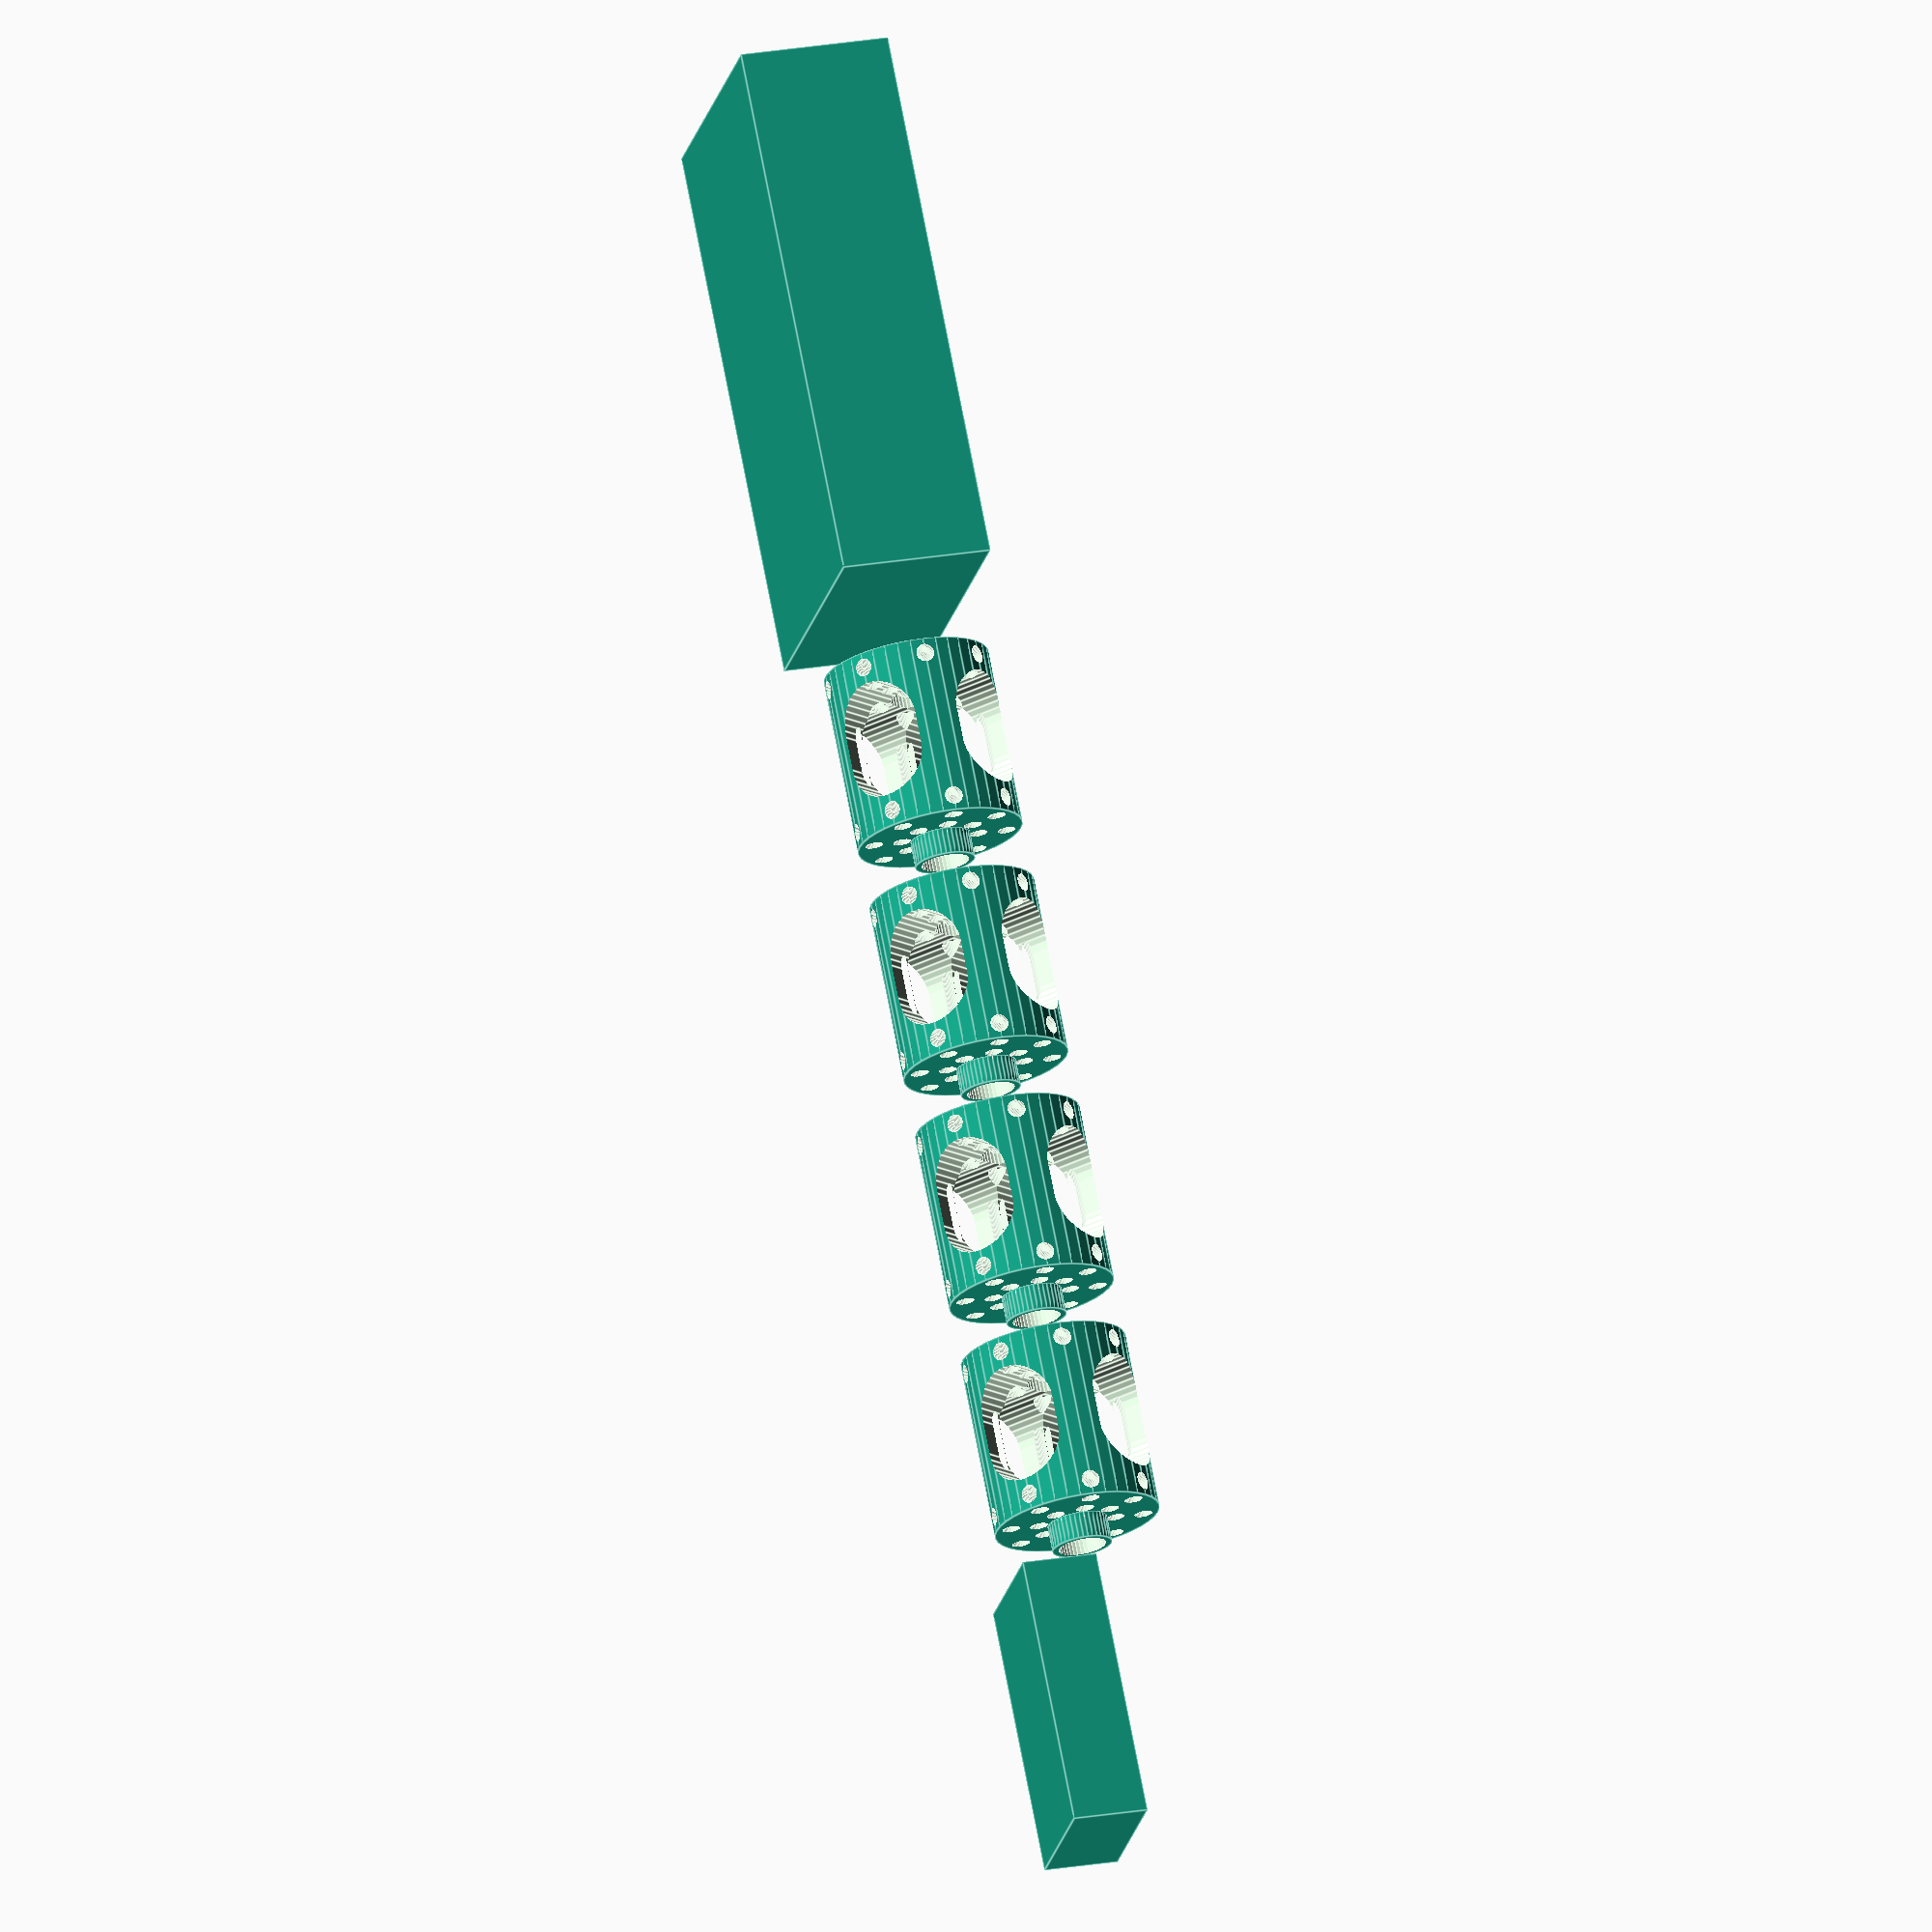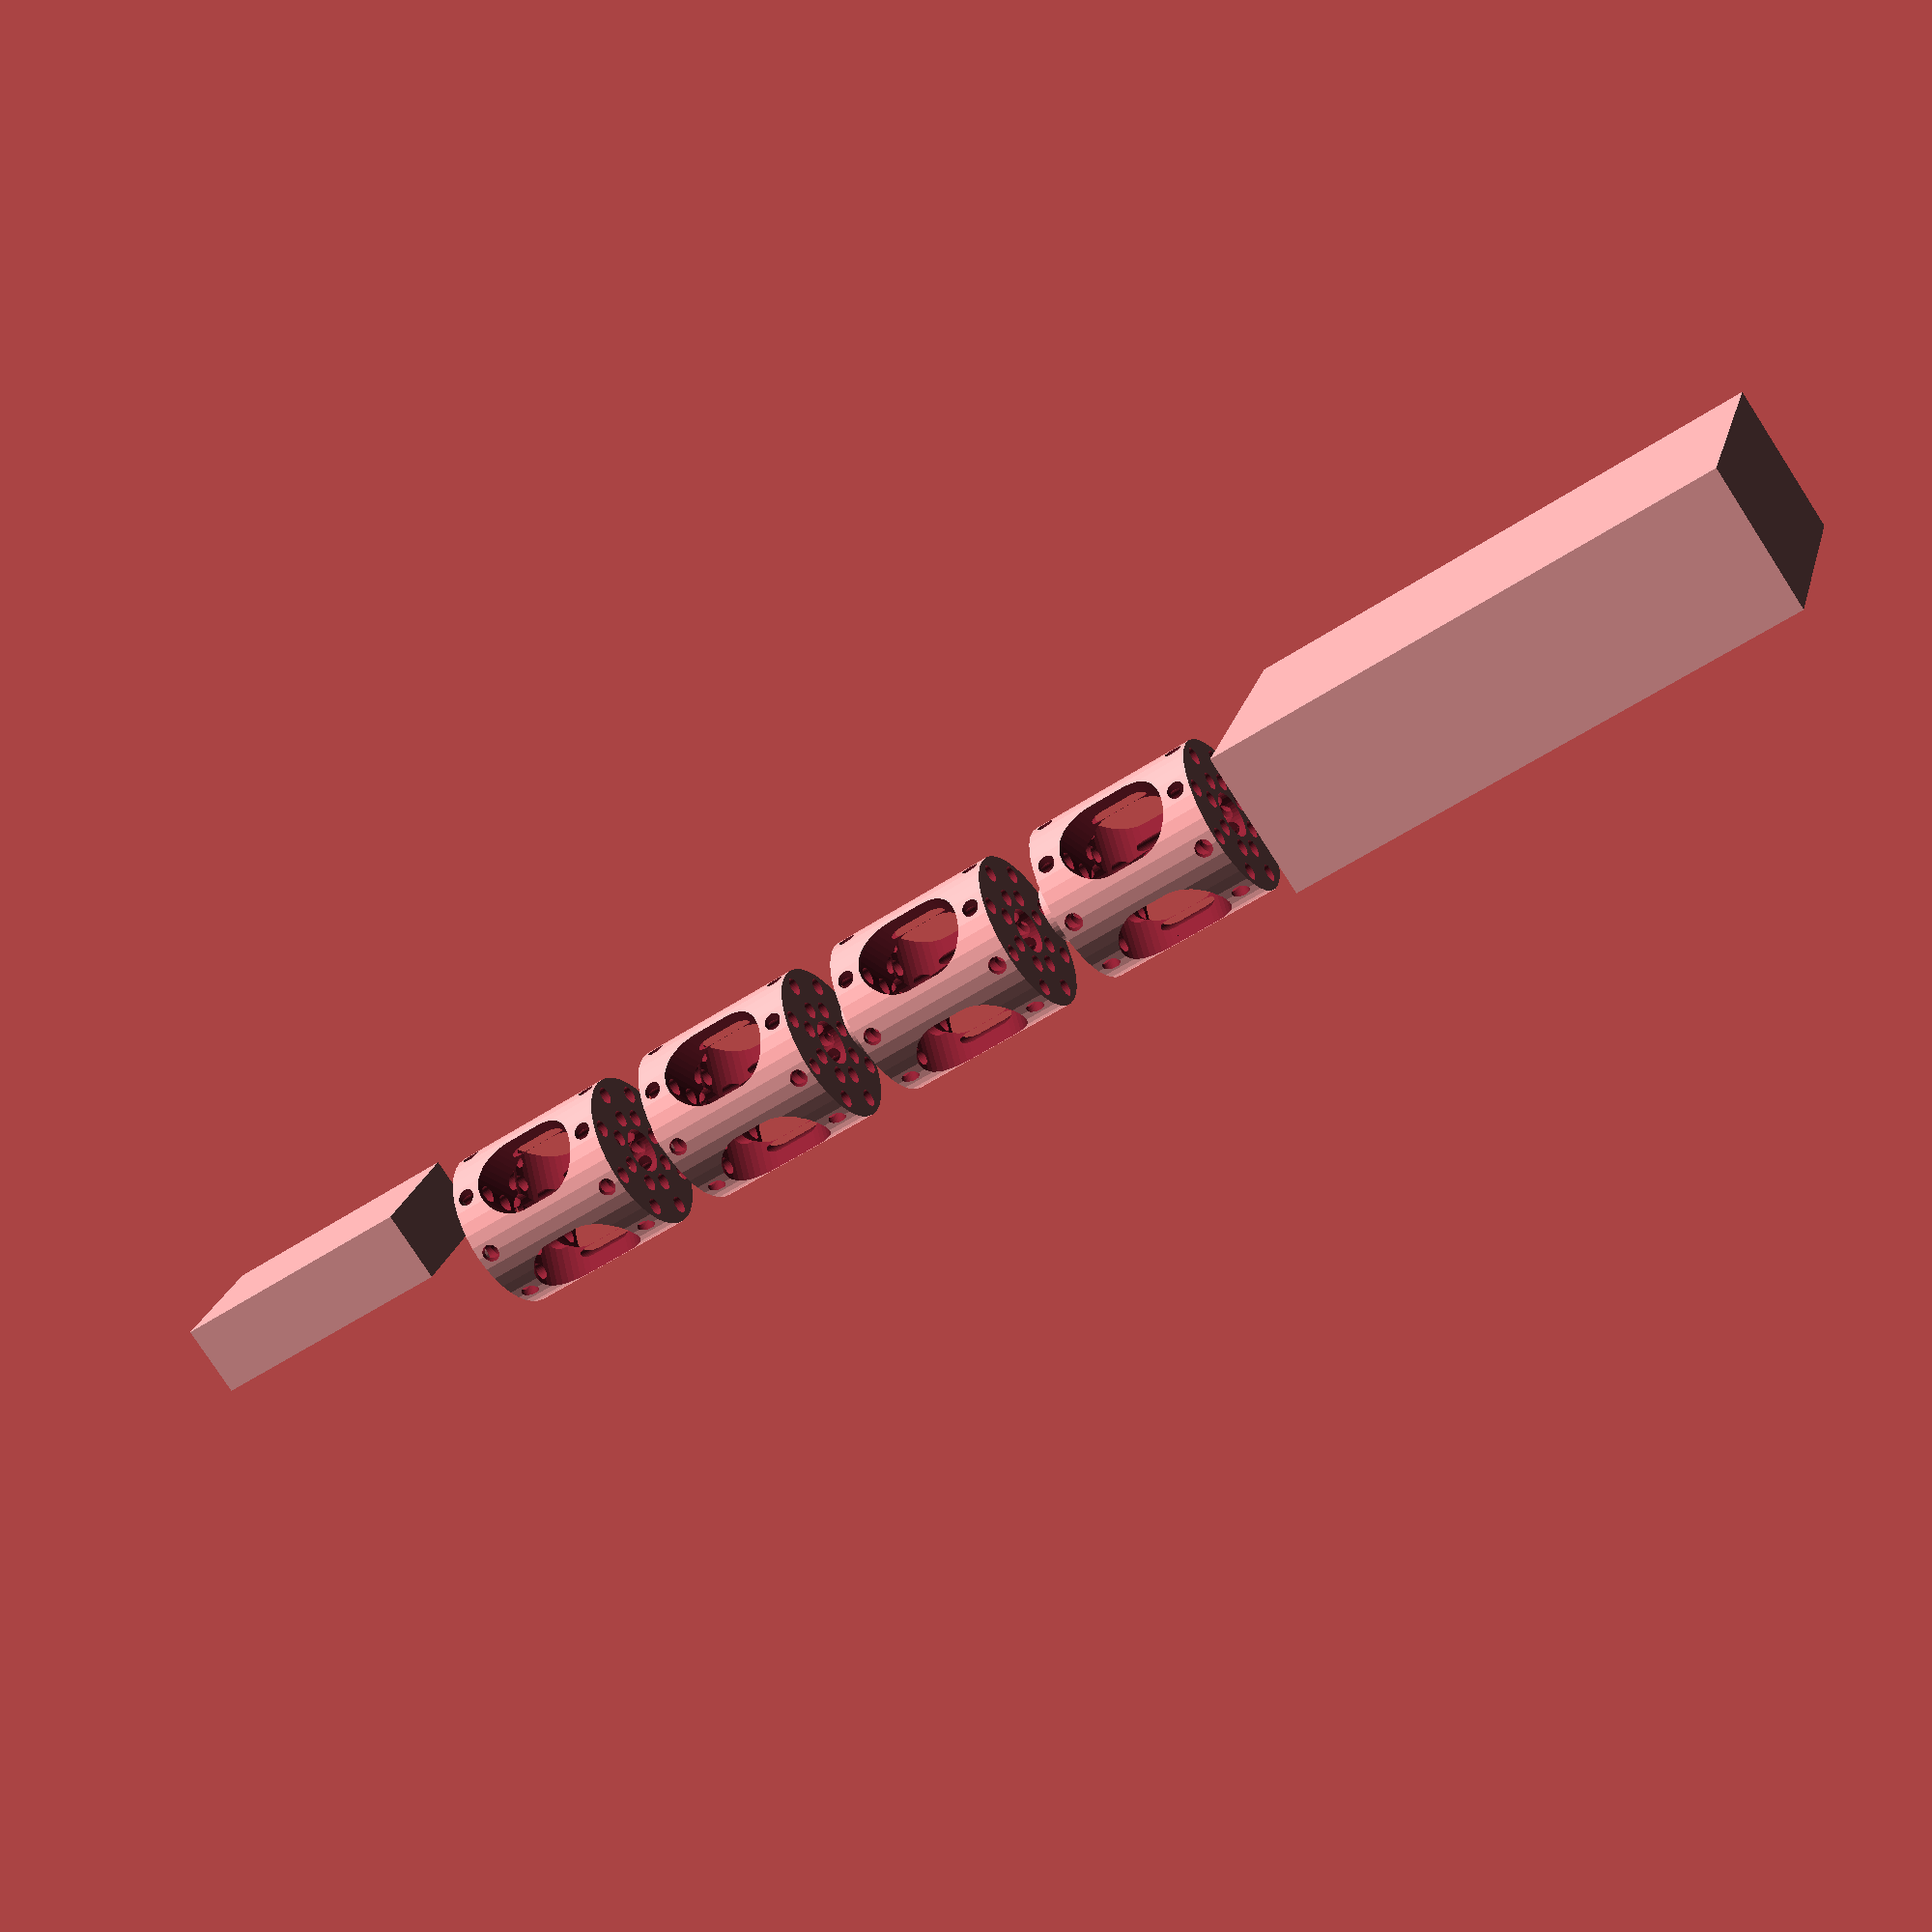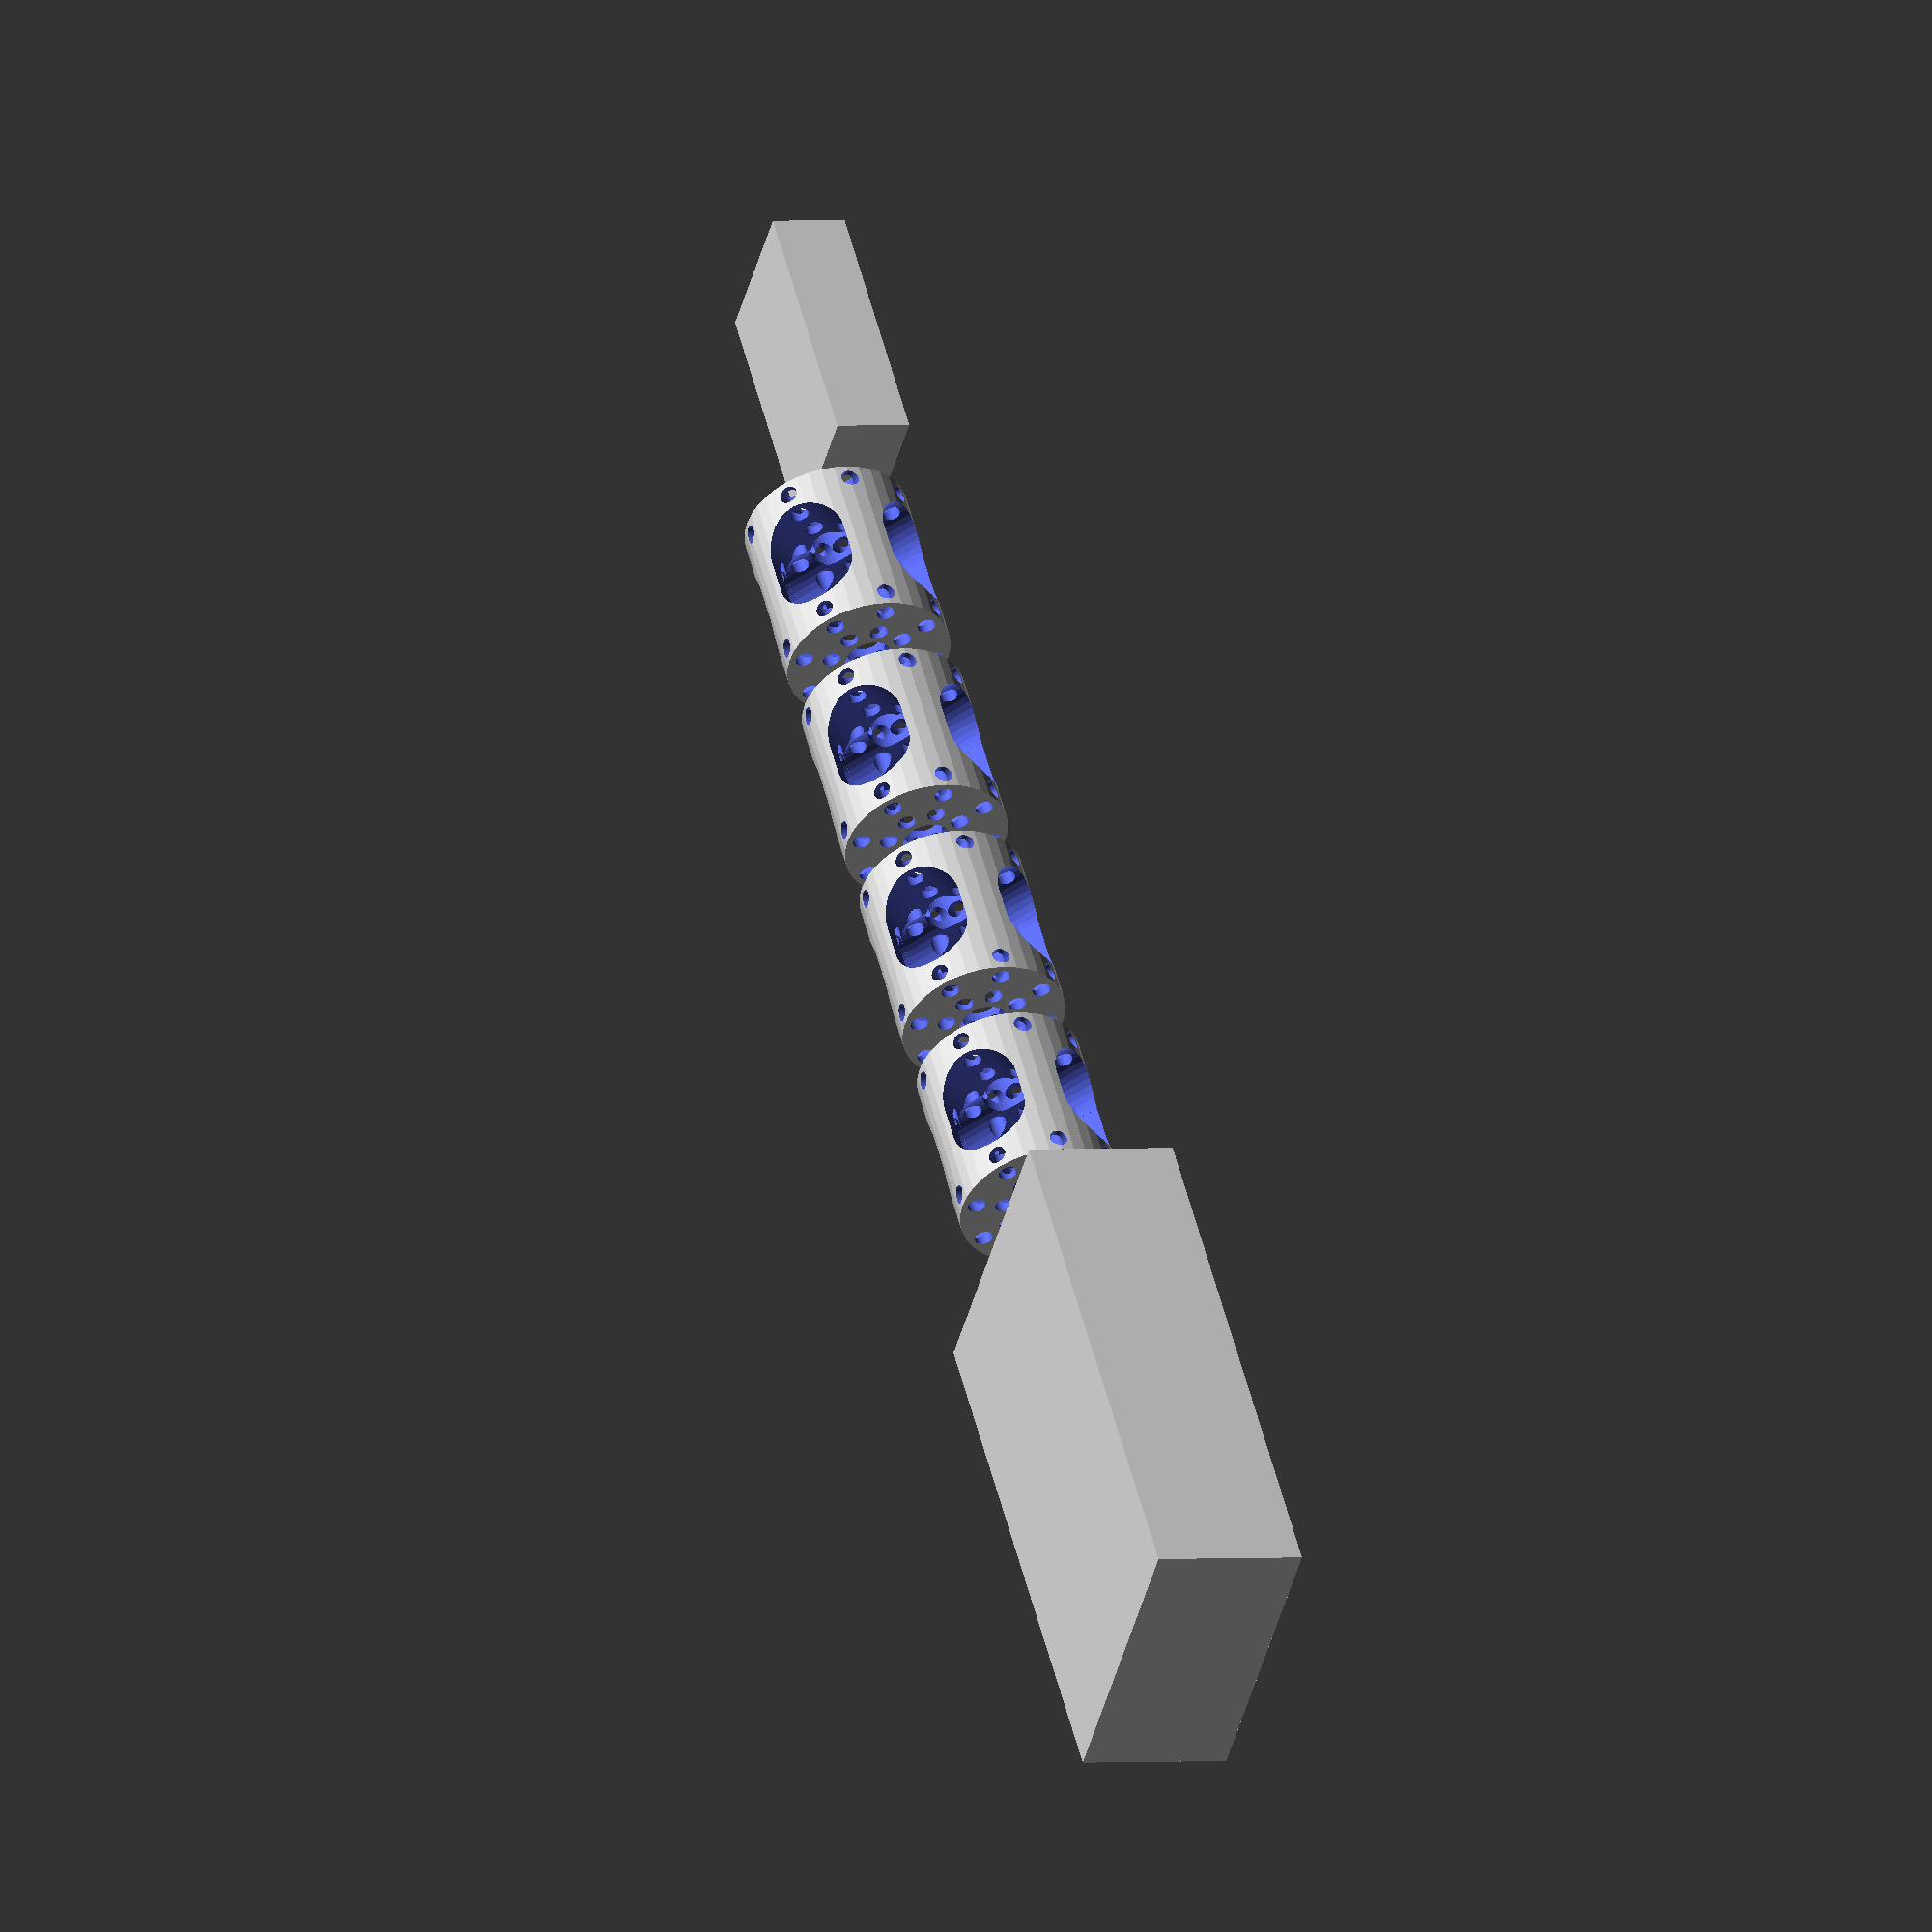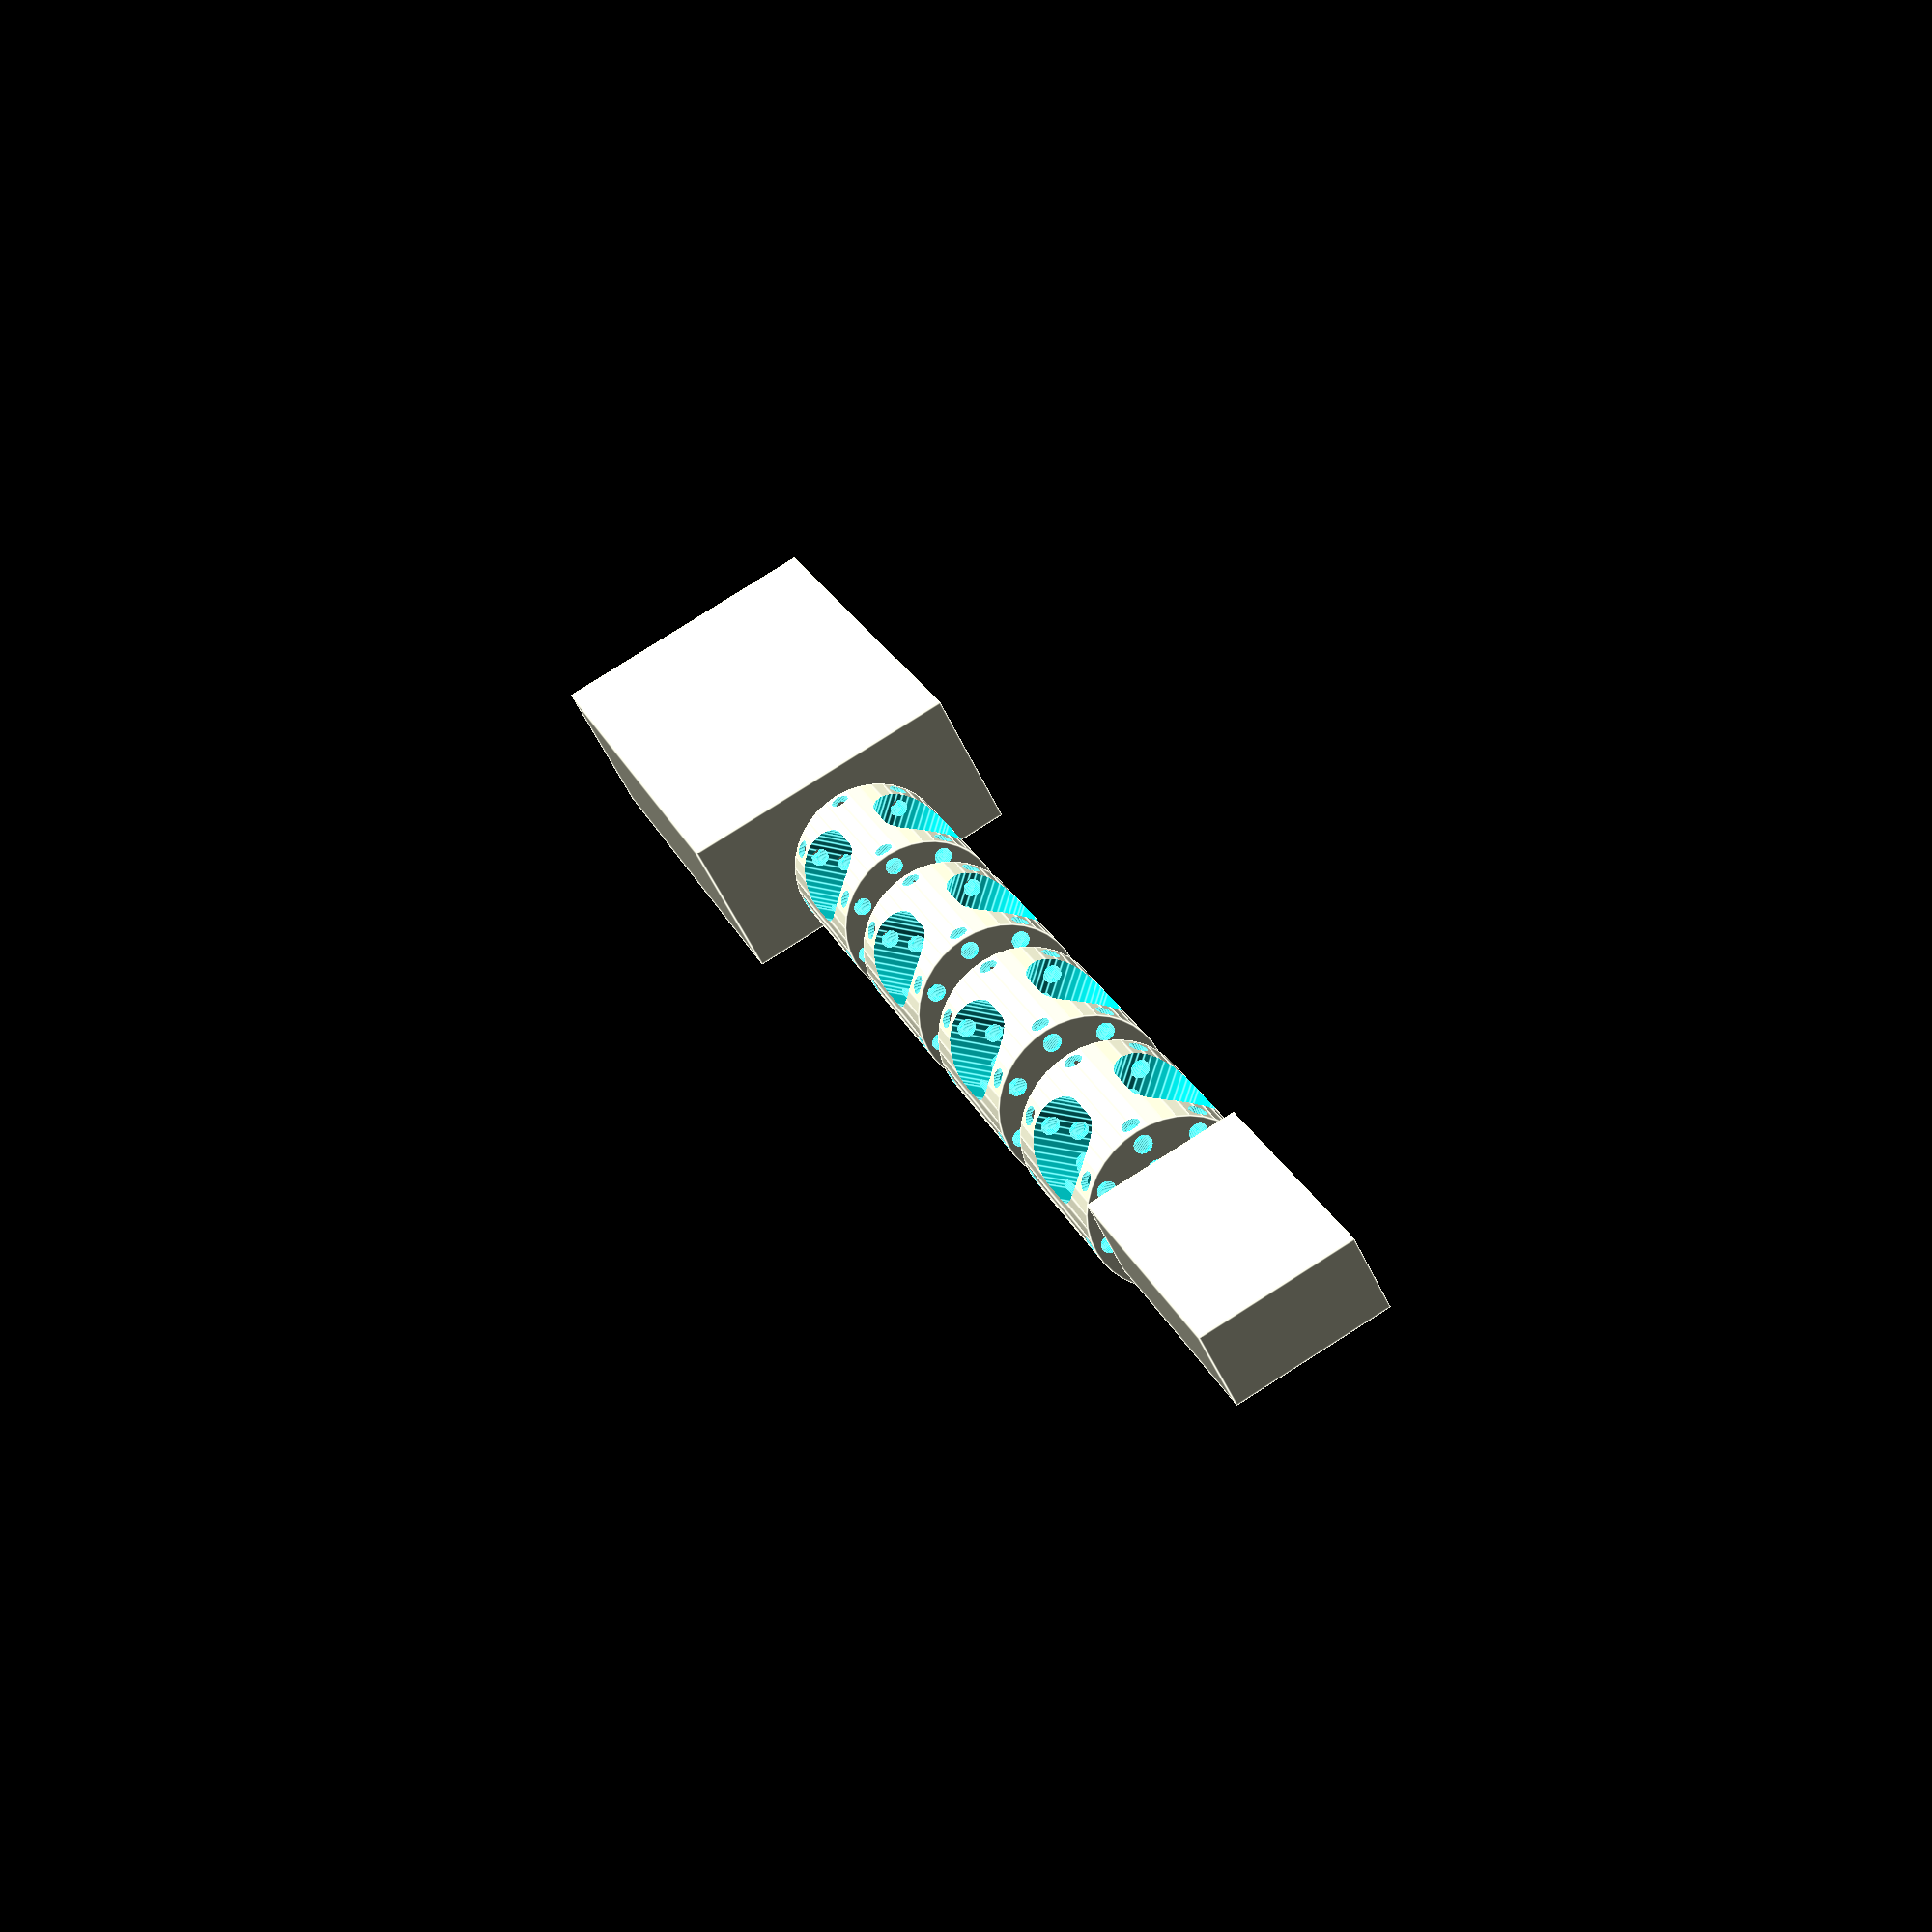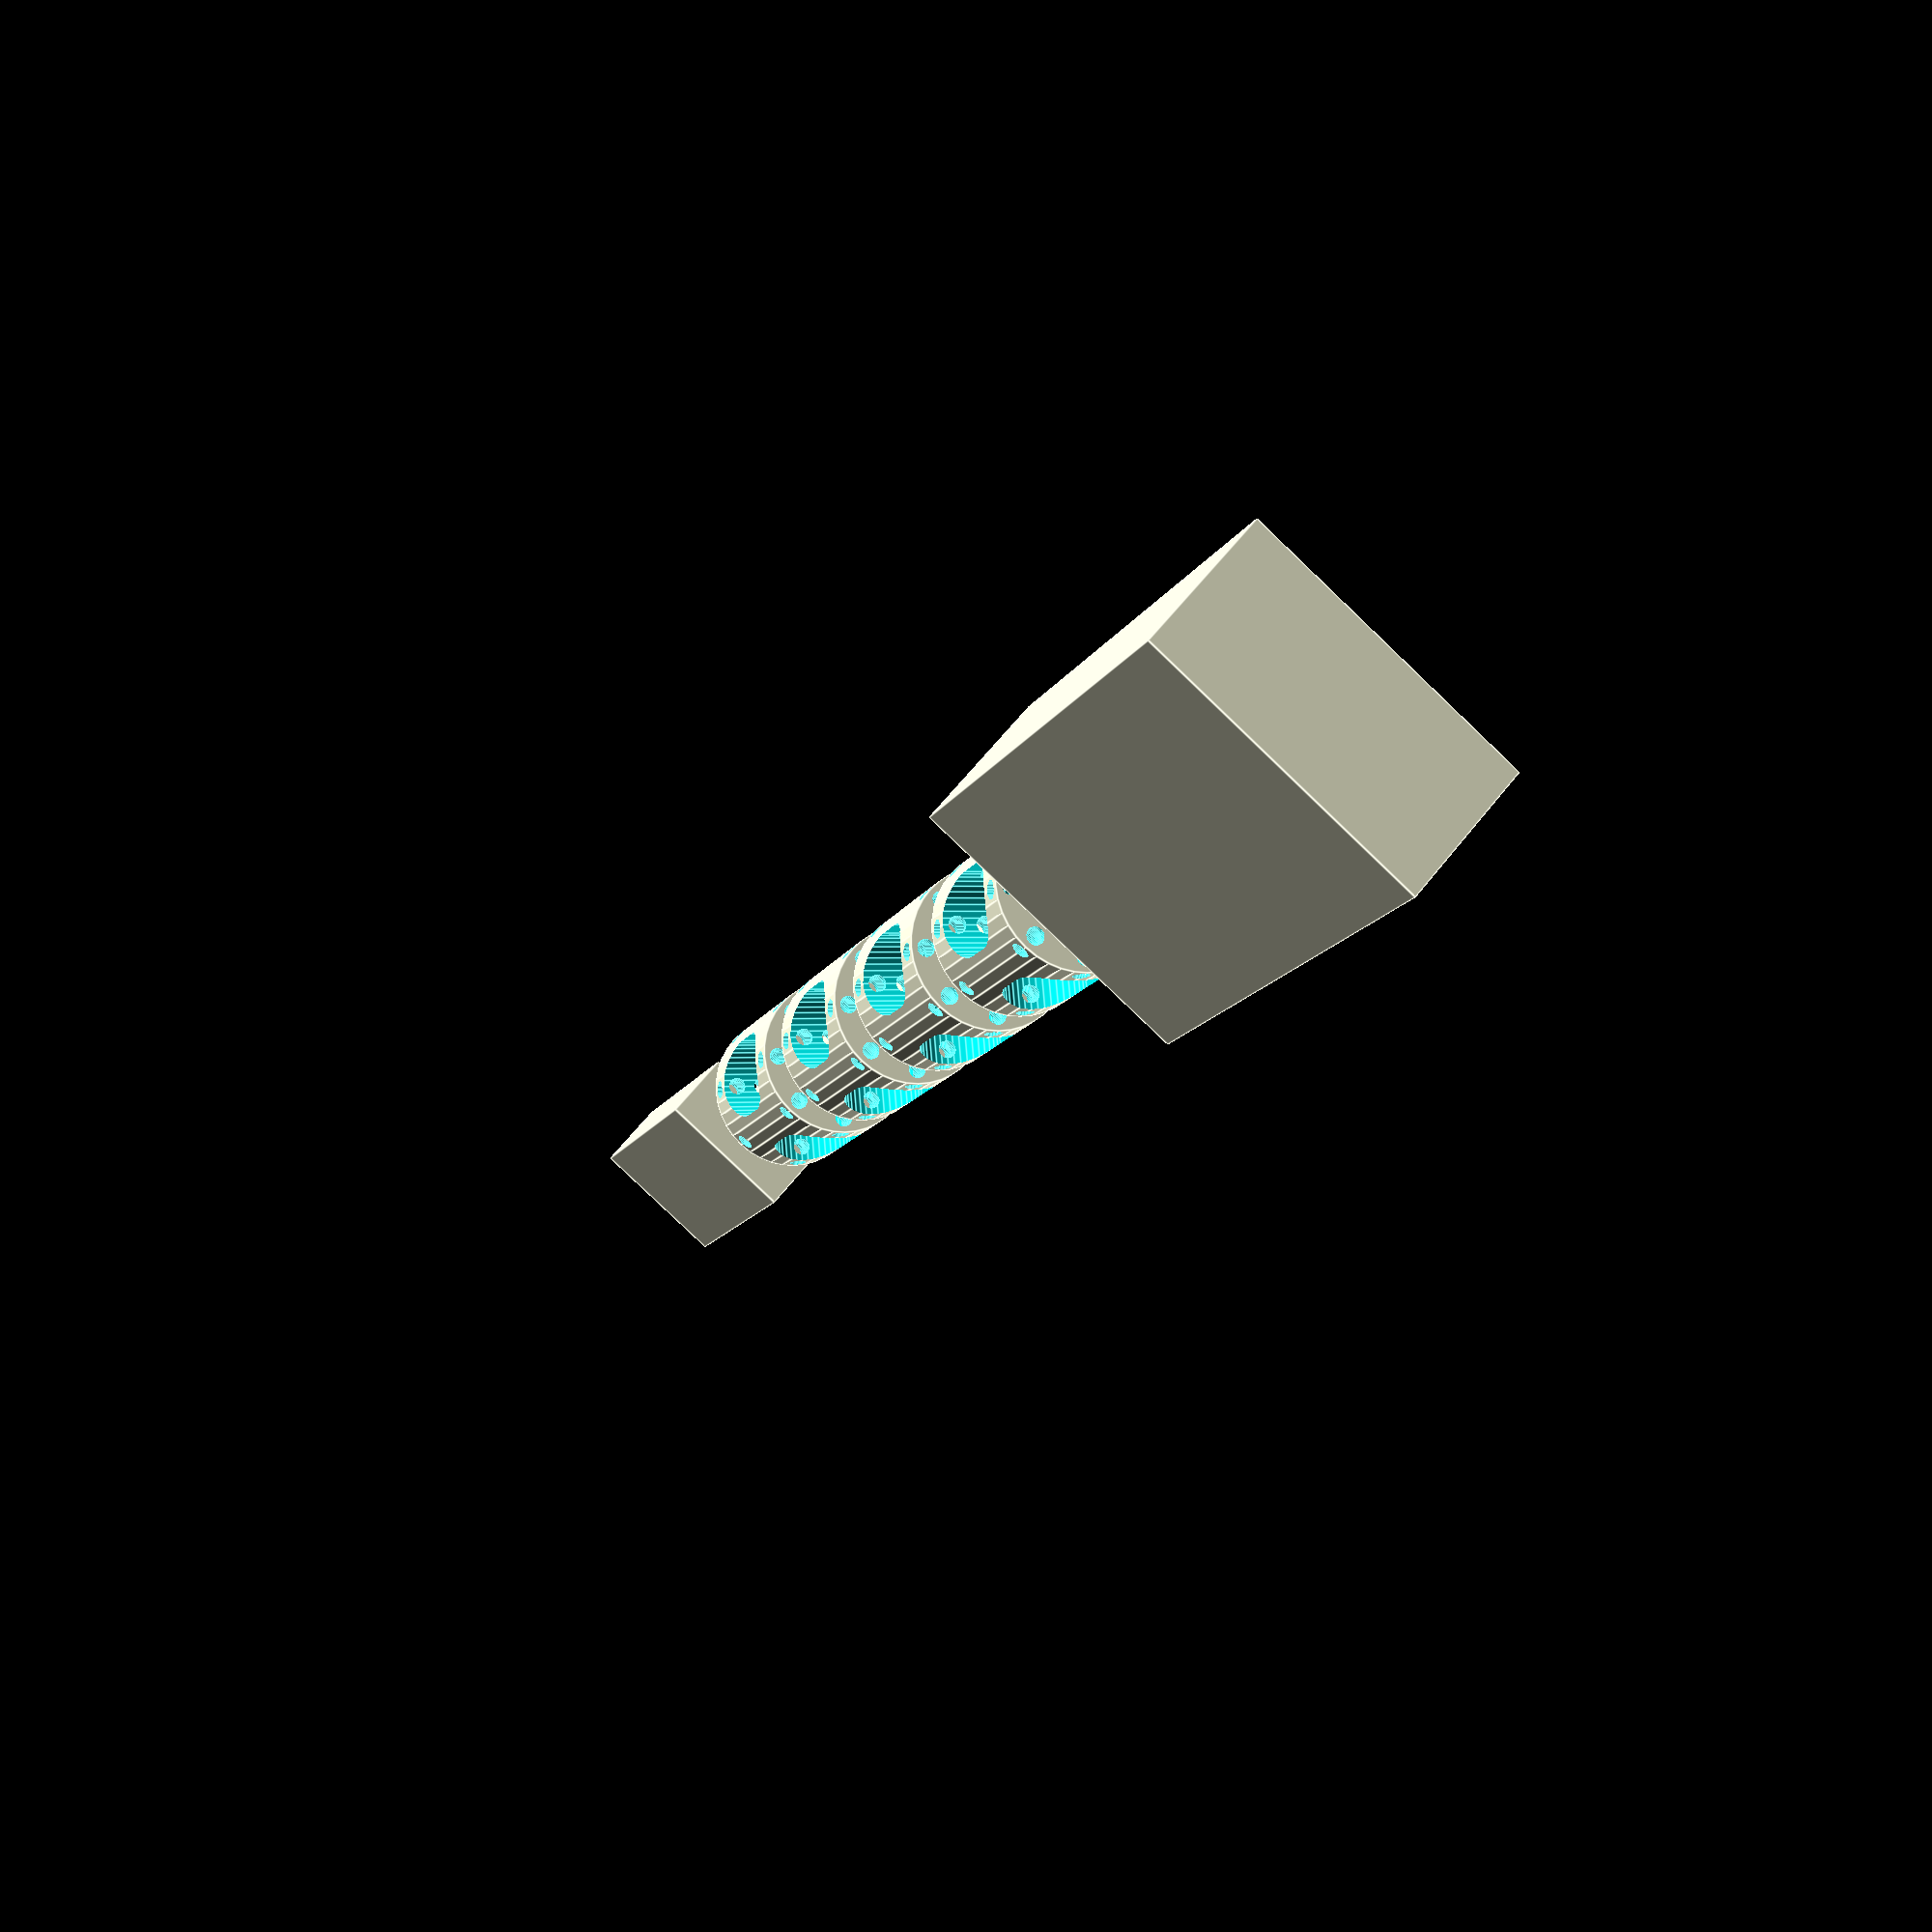
<openscad>
$fn = 40;

holeMargin = 1;


dragon();

module dragon(width = 50, length = 300, wingspan = 300, tubeDiam = 8, tendonDiam = 3) {
    
    spacing = 10;
    
    
    // Body
    bodyLength = length * 0.3;        
    translate([-width/2,0,0]) {
        body(width, bodyLength);
    } 

    // Neck
    neckWidth = width * 0.55;
    neckLength = length * 0.4;
    neckSegments = 4;
    translate([0, bodyLength + spacing, 0]) {
        neck(neckWidth, neckLength, tubeDiam, tendonDiam, neckSegments, spacing);
    }

    // Head
    headWidth = width * 0.5;
    headLength = length * 0.15;
    translate([-headWidth/2, bodyLength + spacing + neckLength + spacing*neckSegments, 0]) {
        head(headWidth, headLength);
    }
}



module body(width, length) {
    
    height = width * 0.5;

    cube([width,length,height]);
    
    
}

module neck(width, length, tubeDiam, tendonDiam, neckSegments, spacing) {
    segmentLength = length / neckSegments;
    for (segment = [1 : neckSegments]) {
        translate([0, (segment - 1) * (segmentLength+spacing), width/2]) {
            rotate([270, 0,0])
                neckSegment(width, segmentLength, tubeDiam, tendonDiam);
        }
    }
}

module neckSegment(width, length, tubeDiam, tendonDiam, bendAmount = 0.25, supportSpacing = 0.75) {
    ribSpacing = width * supportSpacing;
    ribCount = max(1, floor(length / ribSpacing));
    height = width * 0.8;   
    radius = width / 2;
    //endL = length * 0.1;
    tr = (radius - tendonDiam/2) - holeMargin;    
    tr2 = (tubeDiam / 2.0) + holeMargin + tendonDiam/2;    
    ribThickness = max(tendonDiam/2 + 2*holeMargin, width * 0.1);
    ribIntervall = (length-ribThickness*2) / ribCount;
    ribHoleSize = 0.5;
    bumpWidth = tubeDiam + 2 * holeMargin;
    bumpLen = (width - bumpWidth) * bendAmount;    
    crossTendonDistance = holeMargin + tendonDiam/2;

    difference() {
        union() {
            /*
            // Ribs
            for (ribZ = [0 : ((length - ribThickness) / ribCount) : (length - ribThickness+1)])
                translate([0,0,ribZ])
                    rib(radius, ribThickness);
                    
            // Columns
            for (pos = [[-tr,   0, 0], 
                        [ tr,   0, 0], 
                        [  0, -tr, 0], 
                        [  0,  tr, 0]]) {
                translate(pos)
                    cylinder(r=tendonDiam/2 + holeMargin, h=length);       
            }
            */
            
            // Solid body
            cylinder(r=width/2, h=length);                   
            
            // Bump
            translate([0,0,length])
                cylinder(r=bumpWidth/2, h=bumpLen);       
        }

        // Hole for central tube carrying electronic wires
        translate([0,0,-1])
            cylinder(r=tubeDiam/2, h=length + bumpLen + 2);       
        
        // Holes for tendons along each edge    
        cylinderCircle(tendonDiam, length, tr);
                
    	// Extra holes for forward tendons
        cylinderCircle(tendonDiam, length, tr2);        
                
    	// Still some more extra holes for transfered tendons
        cylinderCircle(tendonDiam, length, tr2, startAngle=45);

        // Some extra holes in case we want e.g. twist
        cylinderCircle(tendonDiam, length, tr, startAngle=45);
                
    	// Sideways tendon holes for knots or transfers
    	for (z = [crossTendonDistance, length - crossTendonDistance], a = [0, 45, 90, 90+45])
        	translate([0,0,z])
        	    rotate([0,270,a])    	
        	    	cylinder(r=tendonDiam/2, h=width*2, center=true);       
		

        // Remove some excess material
        for (ribZ = [ribThickness+ribIntervall/2 : ribIntervall : length - ribThickness - ribIntervall/2 + 0.1], zAngle=[45, 45+90])
            translate([0,0,ribZ]) {
                rotate([0,270,zAngle])
                    stretchedCylinder(ribIntervall - ribThickness, width * ribHoleSize, width*2, true); 
            }

                
    }
}

module cylinderCircle(diameter, length, centerDistance, angleNum=4, startAngle = 0, extend = 1) {
    angleStep = 360.0 / angleNum;

    for (ai = [0 : angleNum - 1]) {
        rotate([0,0,startAngle + angleStep * ai])
            translate([centerDistance, 0, -extend])
                cylinder(r = diameter/2, h = length + extend*2);
    }
}

module neckEnd(radius, thickness) {
    cylinder(r=radius, h=thickness);
}

module rib(radius, thickness) {
    cylinder(r=radius, h=thickness);
}



module head(headWidth, headLength) {
    headHeight = headWidth * 0.5;
    cube([headWidth,headLength,headHeight]);
}


// A box rounded along the ground plane only, with rounding equal to the size of the smallest side
module stretchedCylinder(width, depth, height, centerHeight=false) {
    heightOffset = centerHeight ? -height/2 : 0;
    if (depth > width) {
        union() {
            translate([0, -0.5*(depth-width), heightOffset])
                cylinder(r=width/2, h = height);
            translate([0,  0.5*(depth-width), heightOffset])
                cylinder(r=width/2, h = height);
            translate([0, 0, height/2 + heightOffset])
                cube([width, depth-width, height], center=true);
        }        
    }
    else if (width == depth) {
        translate([0,0, heightOffset])
            cylinder(r=width/2, h = height);
    }
    else {
        union() {
            translate([-0.5*(width-depth), 0, heightOffset])
                cylinder(r=depth/2, h = height);
            translate([ 0.5*(width-depth), 0, heightOffset])
                cylinder(r=depth/2, h = height);
            translate([0, 0, height/2 + heightOffset])
                cube([width-depth, depth, height], center=true);
        }        
    }
    
}




</openscad>
<views>
elev=155.6 azim=43.7 roll=285.7 proj=o view=edges
elev=258.6 azim=254.6 roll=327.1 proj=p view=wireframe
elev=358.2 azim=316.5 roll=70.0 proj=o view=solid
elev=58.9 azim=200.4 roll=205.8 proj=p view=edges
elev=120.0 azim=335.3 roll=322.7 proj=p view=edges
</views>
